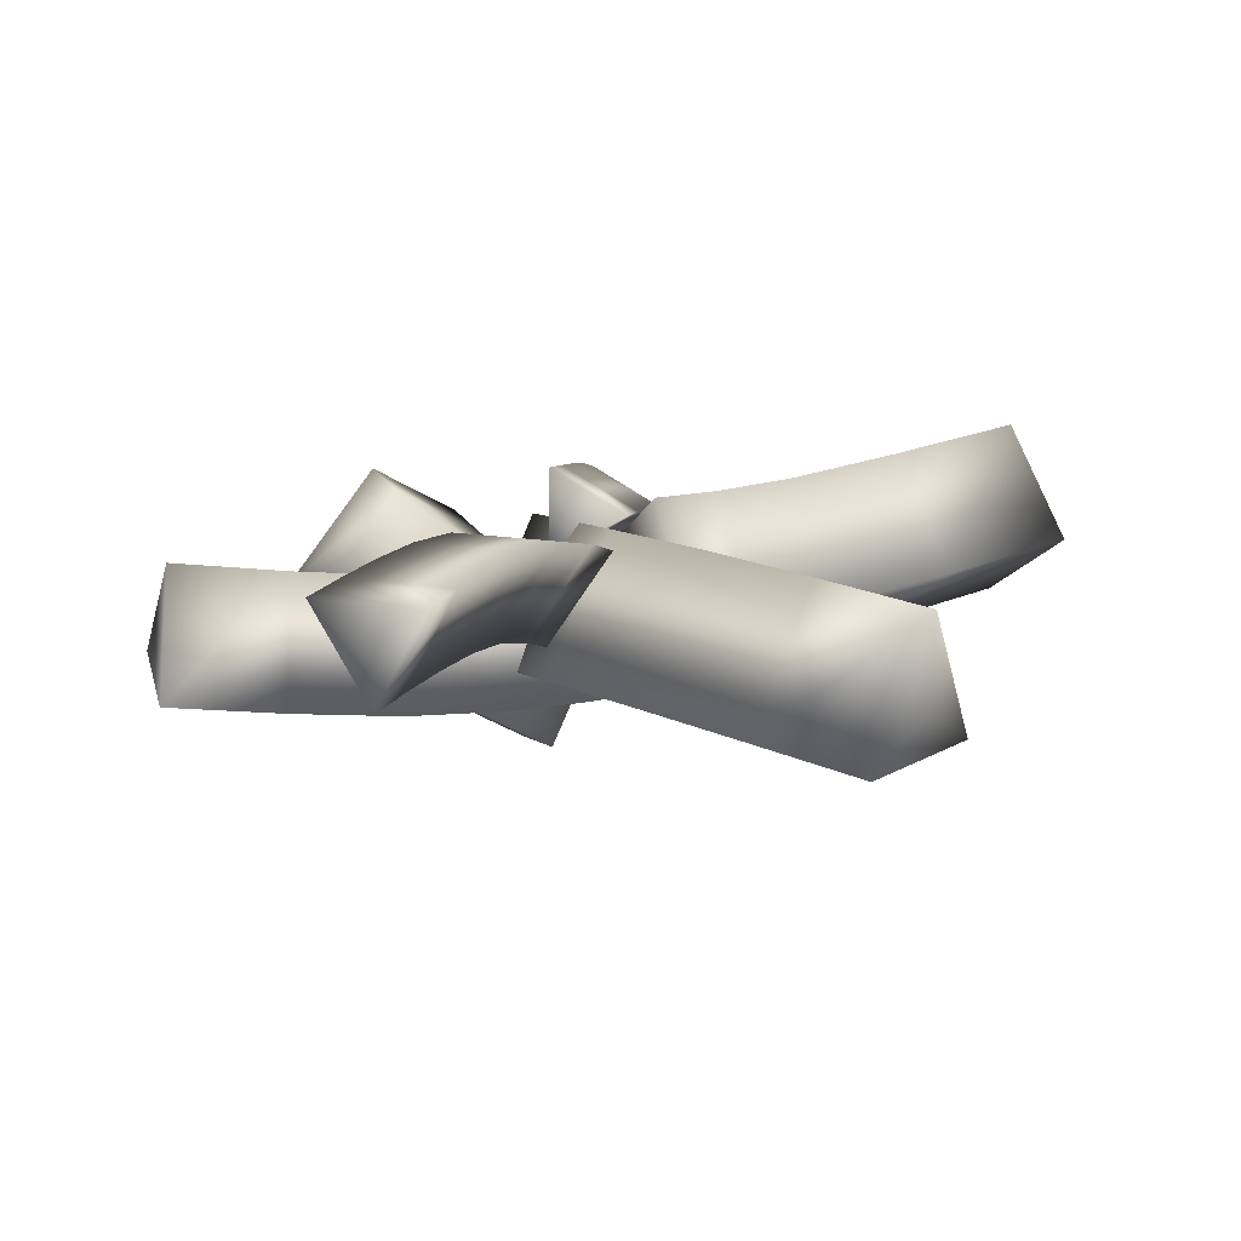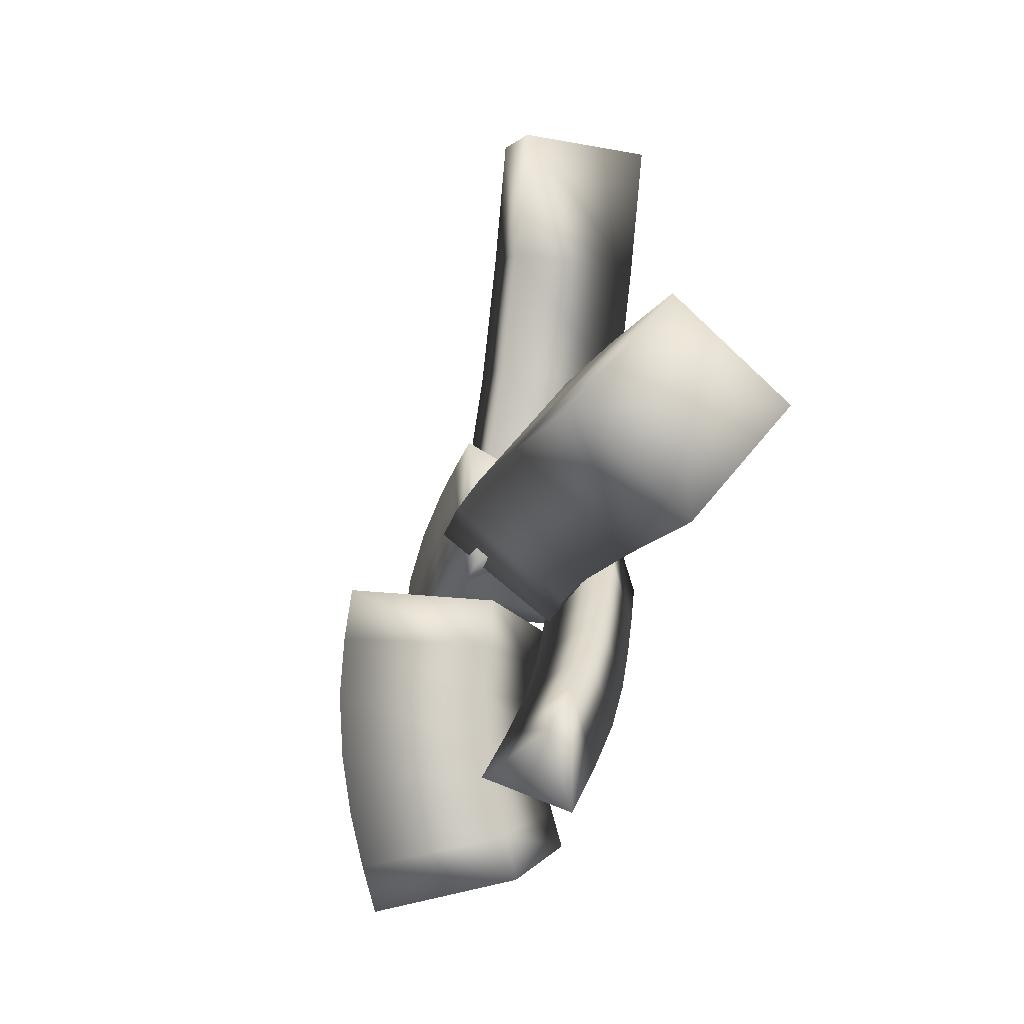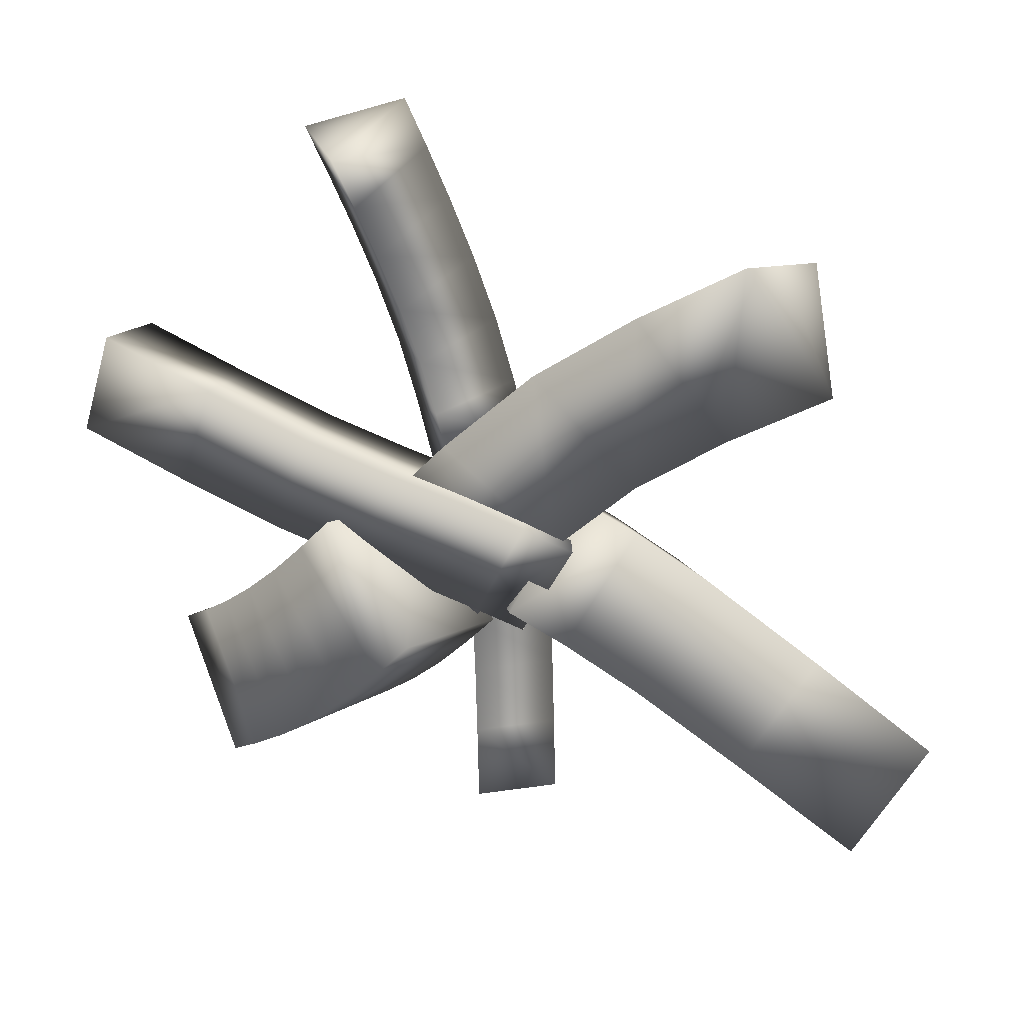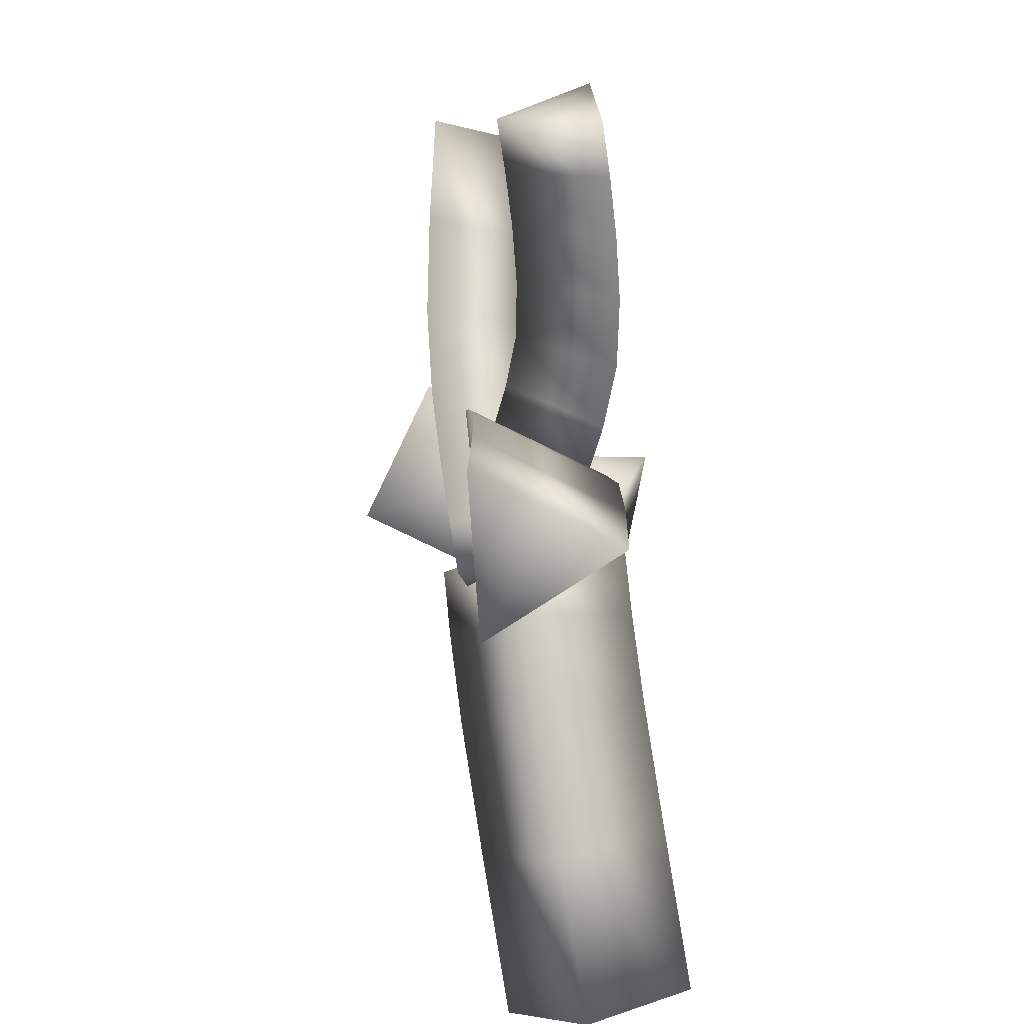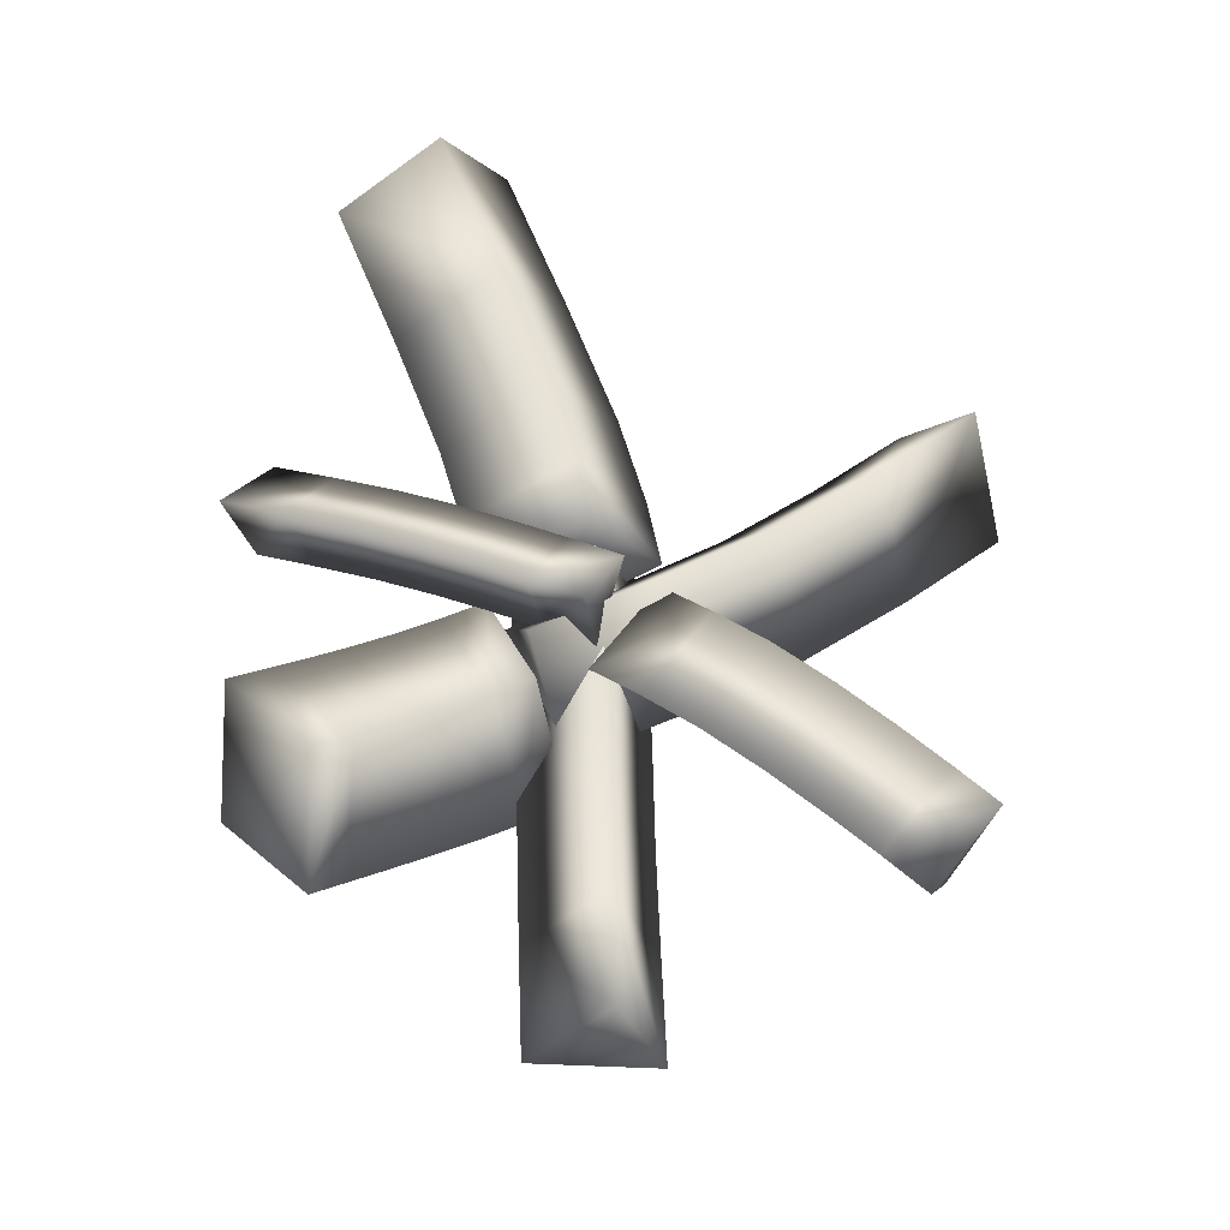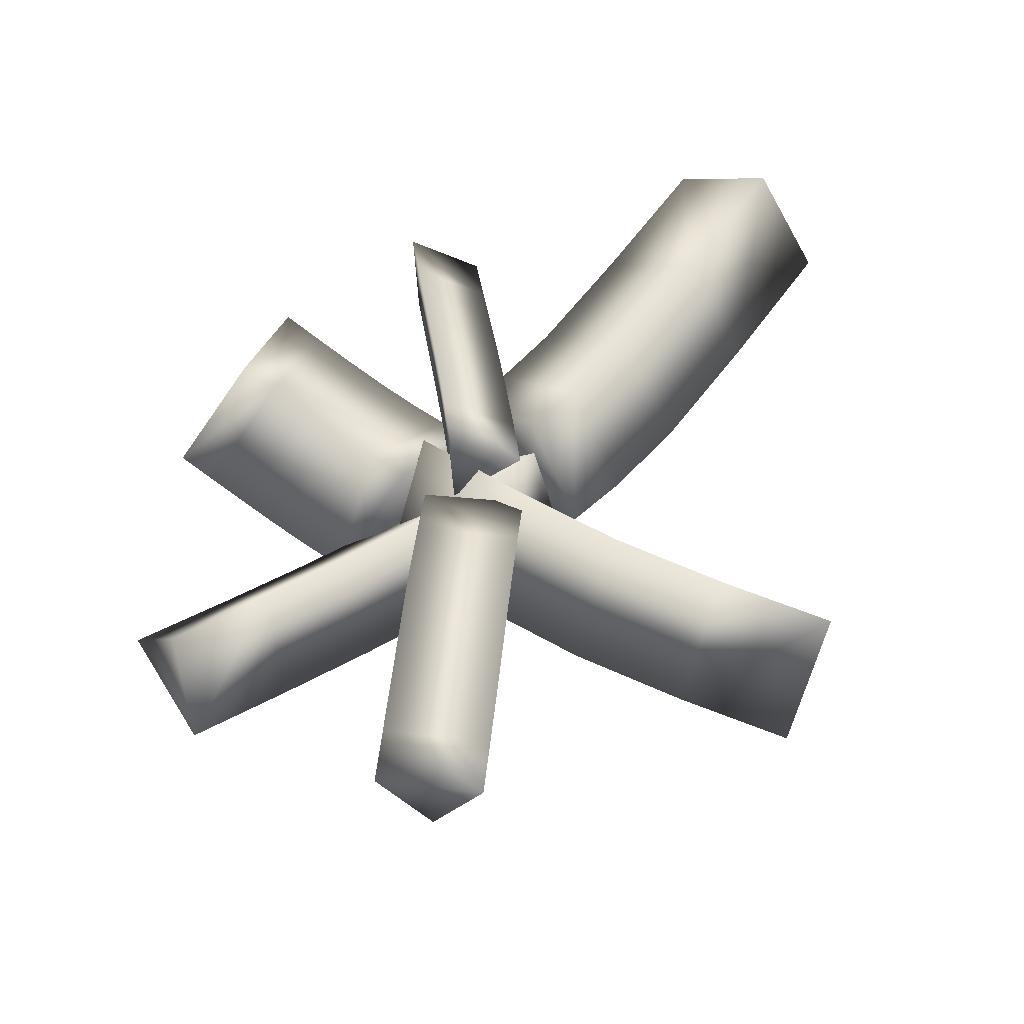
<metadata>
{"format":"obj","ext":"obj","renderer":"f3d","projection":"perspective","resolution":1024,"background":"white","views":[{"elev":12.6,"azim":4.0,"up":"+Y"},{"elev":-52.6,"azim":77.3,"up":"+Z"},{"elev":32.8,"azim":12.4,"up":"+Z"},{"elev":49.9,"azim":84.9,"up":"+Z"},{"elev":60.7,"azim":-72.1,"up":"+Y"},{"elev":53.5,"azim":-13.8,"up":"+Y"}]}
</metadata>
<code>
g Wick3
v -0.06379 0.05526 -0.02344
v 0.01523 -0.00372 -0.0922
v -0.02977 -0.1085 -0.05406
v -0.1088 -0.04948 0.01469
v -0.08527 0.05538 -0.0483
v -0.00818 -0.00353 -0.1193
v -0.05531 -0.1082 -0.08358
v -0.1324 -0.04928 -0.01261
v -0.1034 0.05731 -0.06864
v -0.03204 -0.00081 -0.146
v -0.08546 -0.1046 -0.1173
v -0.1568 -0.04646 -0.03995
v -0.1219 0.06313 -0.08808
v -0.05734 0.00704 -0.1726
v -0.1178 -0.09462 -0.1513
v -0.1824 -0.03853 -0.0668
v -0.1416 0.07211 -0.1075
v -0.08301 0.01869 -0.1978
v -0.1488 -0.08064 -0.1818
v -0.2074 -0.02722 -0.09141
v -0.1613 0.08332 -0.1254
v -0.1073 0.03248 -0.22
v -0.1768 -0.06482 -0.2073
v -0.2307 -0.01398 -0.1127
v -0.1829 0.09695 -0.1442
v -0.1306 0.04712 -0.2403
v -0.2014 -0.04938 -0.2287
v -0.2536 0.00045 -0.1327
v -0.04678 -0.0266 -0.03875
v -0.1921 0.02379 -0.1865
f 1 2 5
f 2 6 5
f 2 3 6
f 3 7 6
f 3 4 7
f 4 8 7
f 4 1 8
f 1 5 8
f 5 6 9
f 6 10 9
f 6 7 10
f 7 11 10
f 7 8 11
f 8 12 11
f 8 5 12
f 5 9 12
f 9 10 13
f 10 14 13
f 10 11 14
f 11 15 14
f 11 12 15
f 12 16 15
f 12 9 16
f 9 13 16
f 13 14 17
f 14 18 17
f 14 15 18
f 15 19 18
f 15 16 19
f 16 20 19
f 16 13 20
f 13 17 20
f 17 18 21
f 18 22 21
f 18 19 22
f 19 23 22
f 19 20 23
f 20 24 23
f 20 17 24
f 17 21 24
f 21 22 25
f 22 26 25
f 22 23 26
f 23 27 26
f 23 24 27
f 24 28 27
f 24 21 28
f 21 25 28
f 2 1 29
f 3 2 29
f 4 3 29
f 1 4 29
f 25 26 30
f 26 27 30
f 27 28 30
f 28 25 30
g Wick4
v -0.04181 0.08125 -0.03627
v -0.08516 -0.02433 0.00466
v 0.00635 -0.02311 -0.07488
v 0.02323 0.08356 0.03854
v -0.0199 -0.02202 0.07974
v 0.06909 -0.02085 -0.00259
v 0.0935 0.08299 0.1097
v 0.05105 -0.02267 0.1517
v 0.1318 -0.02122 0.06129
v 0.1713 0.07663 0.1705
v 0.1296 -0.02916 0.2133
v 0.2013 -0.0269 0.1155
v 0.2511 0.06753 0.2249
v 0.2097 -0.0383 0.2679
v 0.2782 -0.03568 0.1679
v -0.0402 0.01127 -0.0355
v 0.2463 -0.00215 0.2202
f 31 32 34
f 32 35 34
f 32 33 35
f 33 36 35
f 33 31 36
f 31 34 36
f 34 35 37
f 35 38 37
f 35 36 38
f 36 39 38
f 36 34 39
f 34 37 39
f 37 38 40
f 38 41 40
f 38 39 41
f 39 42 41
f 39 37 42
f 37 40 42
f 40 41 43
f 41 44 43
f 41 42 44
f 42 45 44
f 42 40 45
f 40 43 45
f 32 31 46
f 33 32 46
f 31 33 46
f 43 44 47
f 44 45 47
f 45 43 47
g Wick2
v 0.0648 0.05734 -0.02211
v 0.04391 -0.02246 -0.08532
v 0.08725 -0.0397 0.00754
v 0.0275 0.05382 -0.00534
v 0.00698 -0.02594 -0.06872
v 0.04851 -0.04334 0.02494
v -0.01505 0.05071 0.01209
v -0.03466 -0.029 -0.05167
v 0.00251 -0.04669 0.04375
v -0.06769 0.04834 0.03078
v -0.08905 -0.03143 -0.03239
v -0.05506 -0.0492 0.0642
v -0.1303 0.04951 0.05247
v -0.1572 -0.0301 -0.00878
v -0.1239 -0.04786 0.08805
v -0.2059 0.05723 0.07992
v -0.2372 -0.02198 0.02026
v -0.2038 -0.03974 0.1171
v -0.2895 0.06847 0.1108
v -0.322 -0.01059 0.05164
v -0.2886 -0.02835 0.1484
v 0.06532 -0.00161 -0.0333
v -0.3 0.00984 0.1036
f 48 49 51
f 49 52 51
f 49 50 52
f 50 53 52
f 50 48 53
f 48 51 53
f 51 52 54
f 52 55 54
f 52 53 55
f 53 56 55
f 53 51 56
f 51 54 56
f 54 55 57
f 55 58 57
f 55 56 58
f 56 59 58
f 56 54 59
f 54 57 59
f 57 58 60
f 58 61 60
f 58 59 61
f 59 62 61
f 59 57 62
f 57 60 62
f 60 61 63
f 61 64 63
f 61 62 64
f 62 65 64
f 62 60 65
f 60 63 65
f 63 64 66
f 64 67 66
f 64 65 67
f 65 68 67
f 65 63 68
f 63 66 68
f 49 48 69
f 50 49 69
f 48 50 69
f 66 67 70
f 67 68 70
f 68 66 70
g Wick1
v -0.1098 0.00908 0.2989
v -0.1533 0.08365 0.2917
v -0.0723 0.08351 0.3224
v -0.09487 0.01396 0.2596
v -0.138 0.08864 0.2515
v -0.05693 0.08852 0.282
v -0.07949 0.01785 0.2185
v -0.1217 0.09273 0.208
v -0.04049 0.09266 0.238
v -0.06298 0.01996 0.1732
v -0.1036 0.09499 0.1582
v -0.02215 0.09493 0.1877
v -0.04731 0.01781 0.1295
v -0.08488 0.09225 0.1061
v -0.00333 0.09217 0.1352
v -0.03311 0.00871 0.0896
v -0.06763 0.08143 0.05756
v 0.01398 0.0813 0.08654
v -0.01831 -0.00482 0.04773
v -0.05179 0.06702 0.01276
v 0.02985 0.06688 0.04167
v -0.1118 0.05875 0.3044
v -0.01342 0.04303 0.03405
f 71 72 74
f 72 75 74
f 72 73 75
f 73 76 75
f 73 71 76
f 71 74 76
f 74 75 77
f 75 78 77
f 75 76 78
f 76 79 78
f 76 74 79
f 74 77 79
f 77 78 80
f 78 81 80
f 78 79 81
f 79 82 81
f 79 77 82
f 77 80 82
f 80 81 83
f 81 84 83
f 81 82 84
f 82 85 84
f 82 80 85
f 80 83 85
f 83 84 86
f 84 87 86
f 84 85 87
f 85 88 87
f 85 83 88
f 83 86 88
f 86 87 89
f 87 90 89
f 87 88 90
f 88 91 90
f 88 86 91
f 86 89 91
f 72 71 92
f 73 72 92
f 71 73 92
f 89 90 93
f 90 91 93
f 91 89 93
g Wick5
v 0.03448 0.08929 0.01248
v -0.02515 0.0541 0.0101
v -0.02519 0.1229 0.00203
v 0.03939 0.08401 -0.03253
v -0.02029 0.04887 -0.03449
v -0.02029 0.1176 -0.04297
v 0.04405 0.0781 -0.07828
v -0.01575 0.04312 -0.07902
v -0.01563 0.1117 -0.08869
v 0.04816 0.07098 -0.1249
v -0.01181 0.03631 -0.1237
v -0.01144 0.1044 -0.1363
v 0.05241 0.0605 -0.1736
v -0.00776 0.02633 -0.1702
v -0.00694 0.09336 -0.1877
v 0.05756 0.04437 -0.2265
v -0.00276 0.01065 -0.2216
v -0.00157 0.07656 -0.2429
v 0.06319 0.02535 -0.2818
v 0.00282 -0.00822 -0.2763
v 0.00413 0.05731 -0.2988
v -0.00529 0.08876 0.0082
v 0.02338 0.02481 -0.2856
f 94 95 97
f 95 98 97
f 95 96 98
f 96 99 98
f 96 94 99
f 94 97 99
f 97 98 100
f 98 101 100
f 98 99 101
f 99 102 101
f 99 97 102
f 97 100 102
f 100 101 103
f 101 104 103
f 101 102 104
f 102 105 104
f 102 100 105
f 100 103 105
f 103 104 106
f 104 107 106
f 104 105 107
f 105 108 107
f 105 103 108
f 103 106 108
f 106 107 109
f 107 110 109
f 107 108 110
f 108 111 110
f 108 106 111
f 106 109 111
f 109 110 112
f 110 113 112
f 110 111 113
f 111 114 113
f 111 109 114
f 109 112 114
f 95 94 115
f 96 95 115
f 94 96 115
f 112 113 116
f 113 114 116
f 114 112 116
g Wick6
v 0.3244 -0.02099 -0.2708
v 0.3786 0.03549 -0.1992
v 0.335 0.1247 -0.2366
v 0.2808 0.06819 -0.3081
v 0.2269 -0.03353 -0.187
v 0.2805 0.02289 -0.115
v 0.2377 0.1122 -0.153
v 0.184 0.05574 -0.225
v 0.1423 -0.04327 -0.1176
v 0.1936 0.01289 -0.04369
v 0.1538 0.1025 -0.08415
v 0.1025 0.04633 -0.158
v 0.08367 -0.04738 -0.07702
v 0.1302 0.00845 0.00027
v 0.09685 0.09849 -0.04466
v 0.05029 0.04267 -0.122
v 0.03859 -0.04862 -0.05127
v 0.08222 0.00709 0.02781
v 0.05274 0.09728 -0.01947
v 0.00911 0.04156 -0.09855
v 0.3297 0.05184 -0.2537
v 0.04566 0.02433 -0.03537
f 117 118 121
f 118 122 121
f 118 119 122
f 119 123 122
f 119 120 123
f 120 124 123
f 120 117 124
f 117 121 124
f 121 122 125
f 122 126 125
f 122 123 126
f 123 127 126
f 123 124 127
f 124 128 127
f 124 121 128
f 121 125 128
f 125 126 129
f 126 130 129
f 126 127 130
f 127 131 130
f 127 128 131
f 128 132 131
f 128 125 132
f 125 129 132
f 129 130 133
f 130 134 133
f 130 131 134
f 131 135 134
f 131 132 135
f 132 136 135
f 132 129 136
f 129 133 136
f 118 117 137
f 119 118 137
f 120 119 137
f 117 120 137
f 133 134 138
f 134 135 138
f 135 136 138
f 136 133 138

</code>
